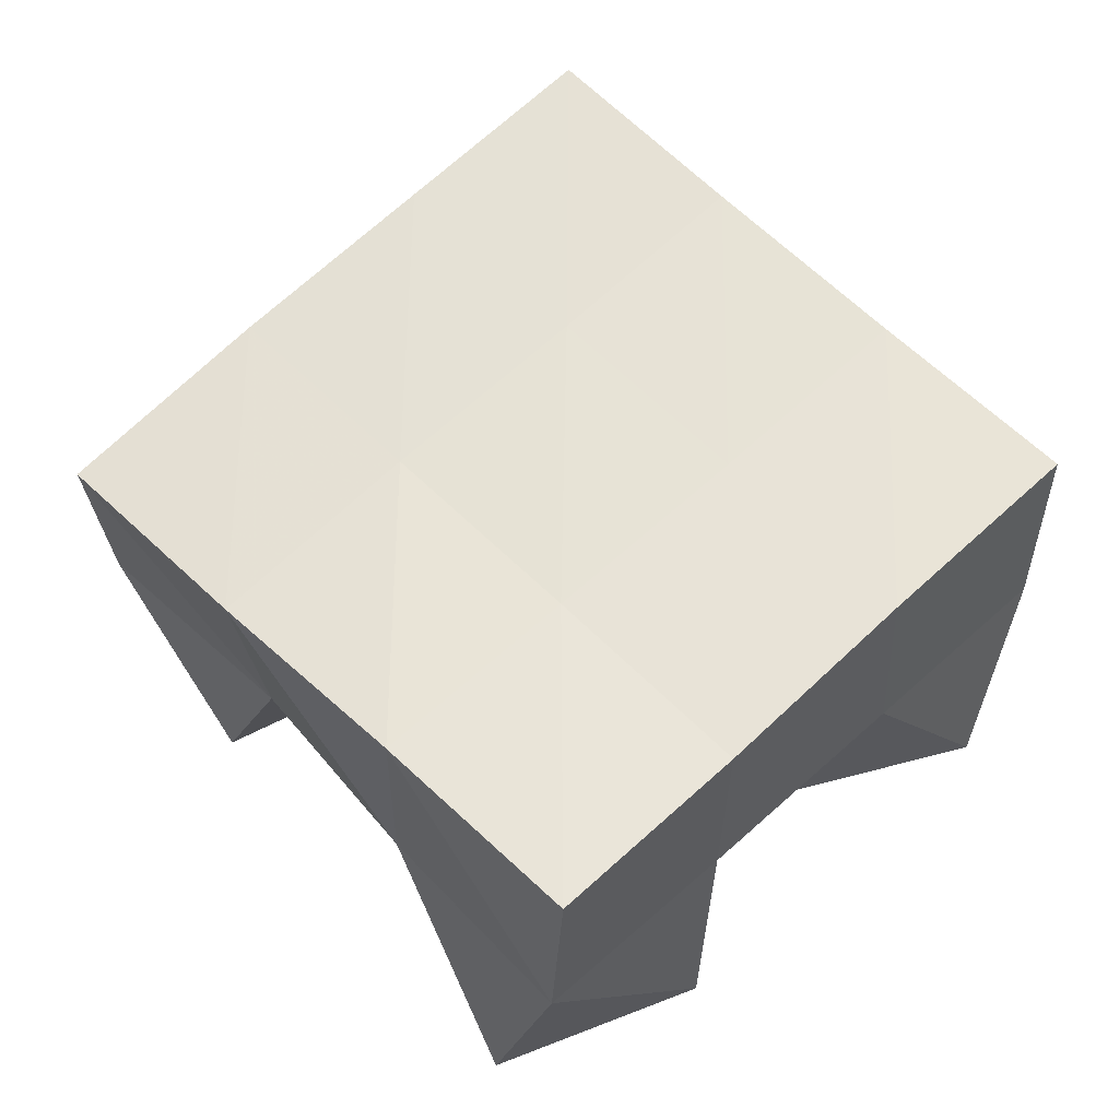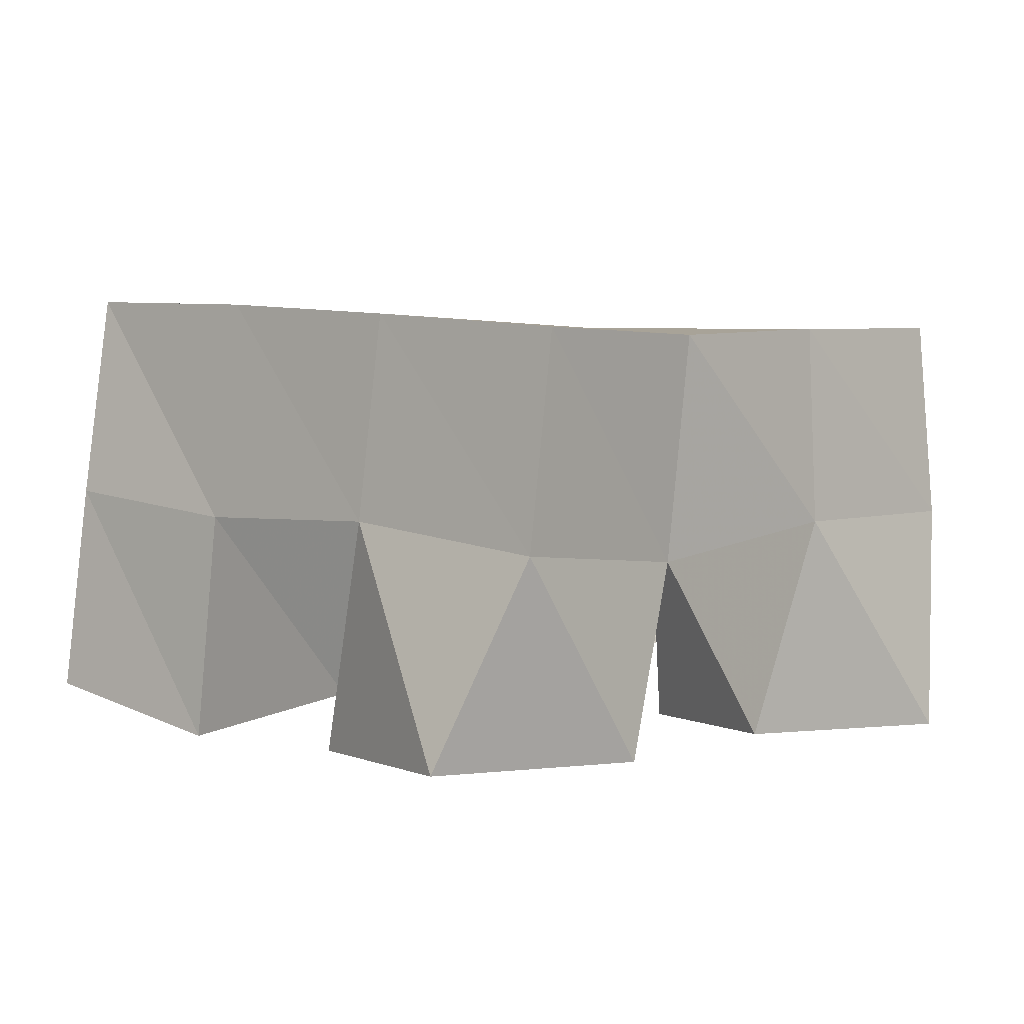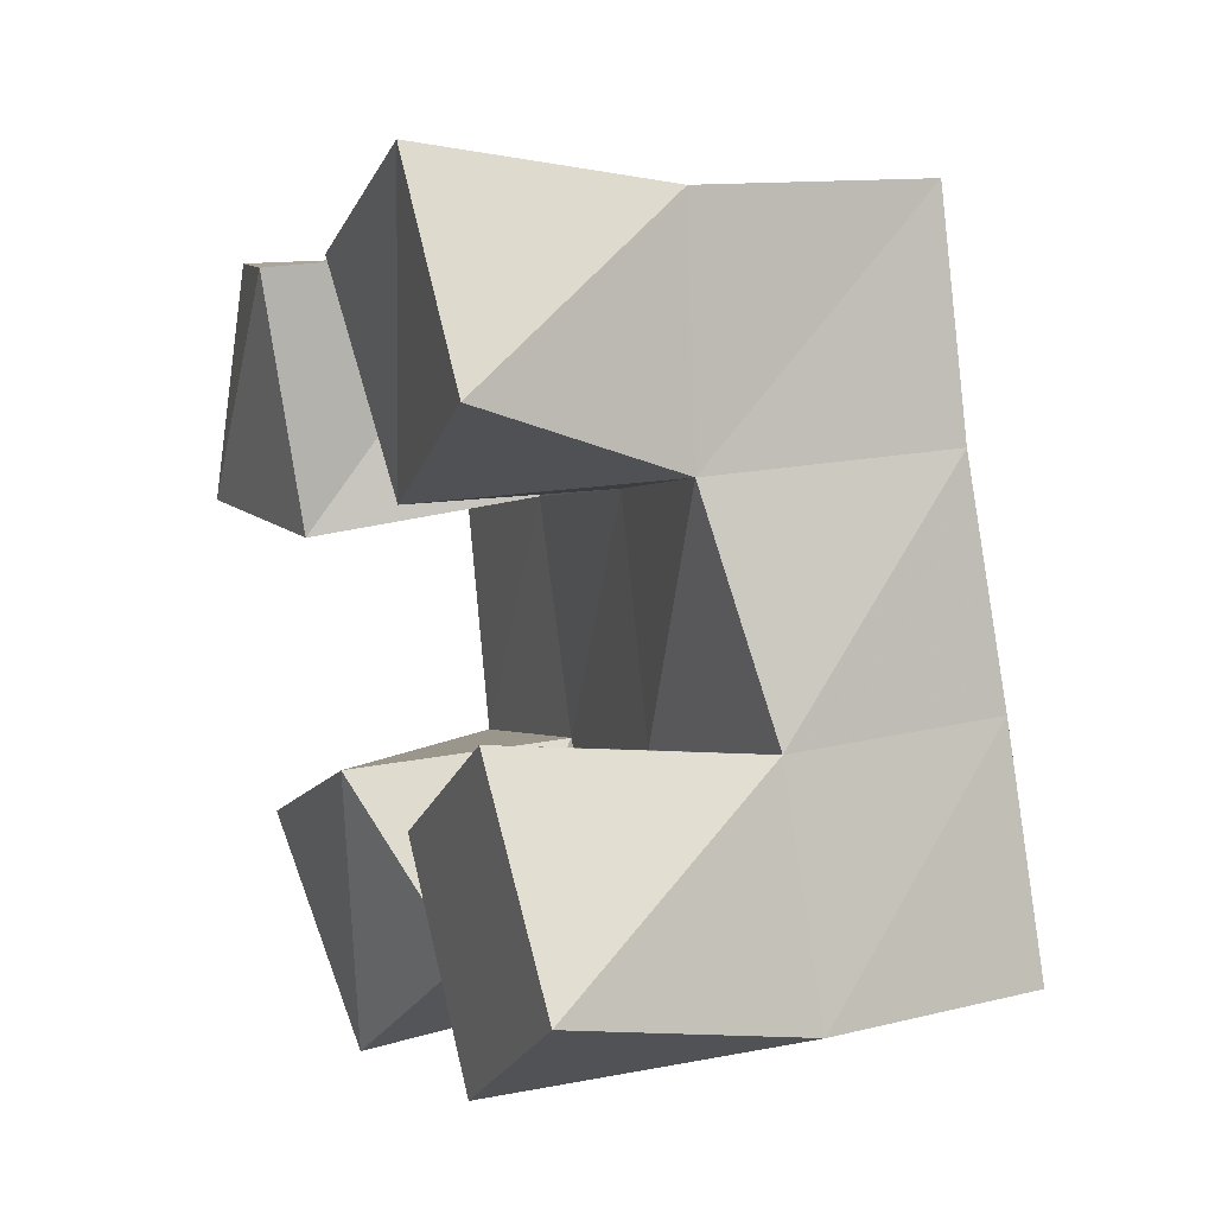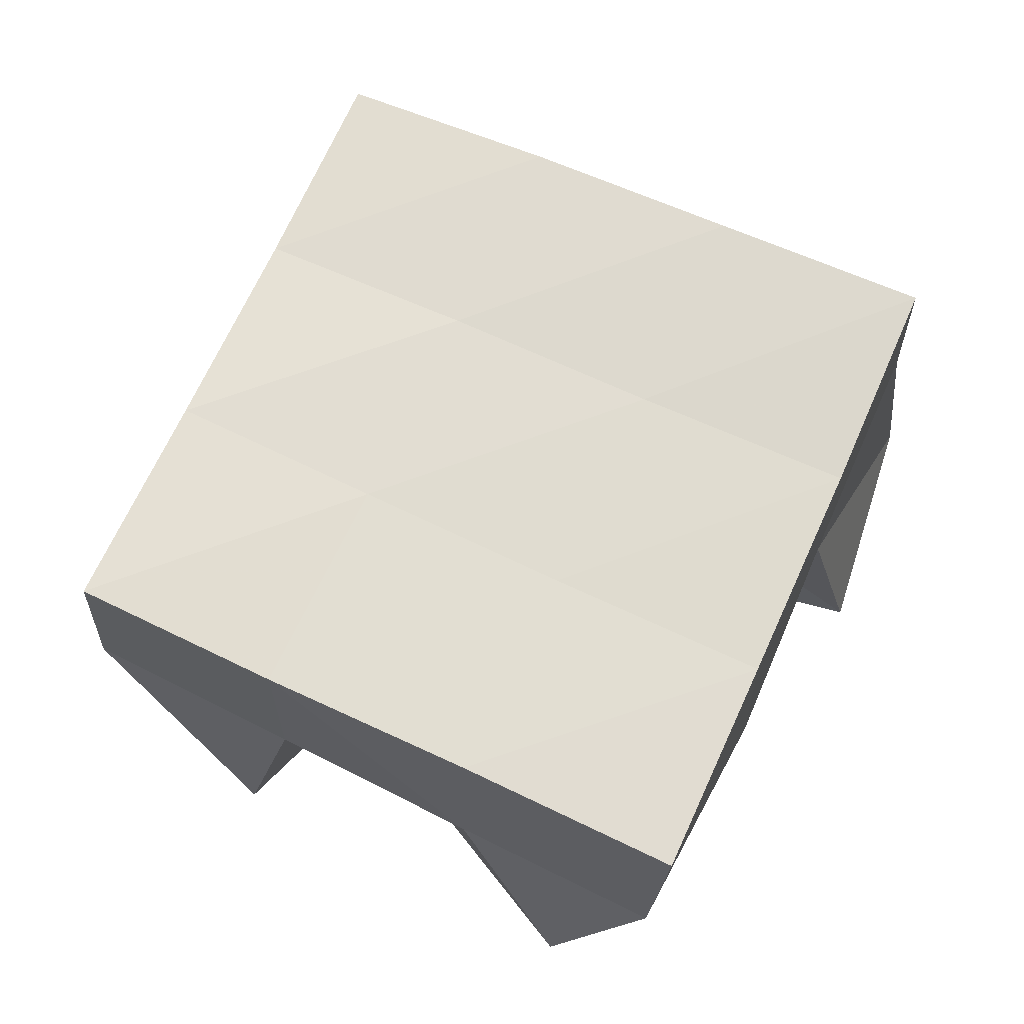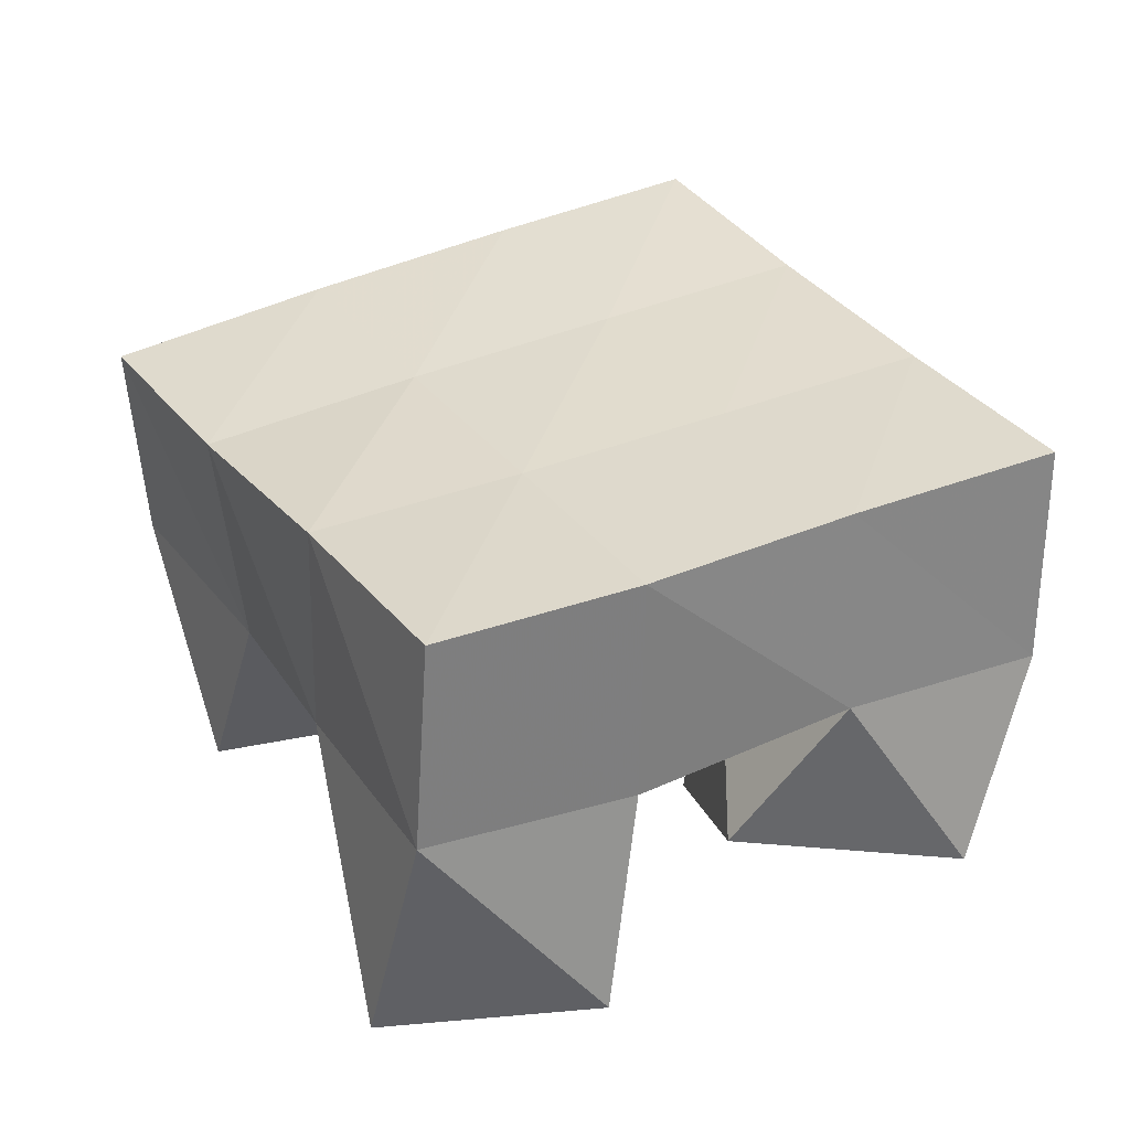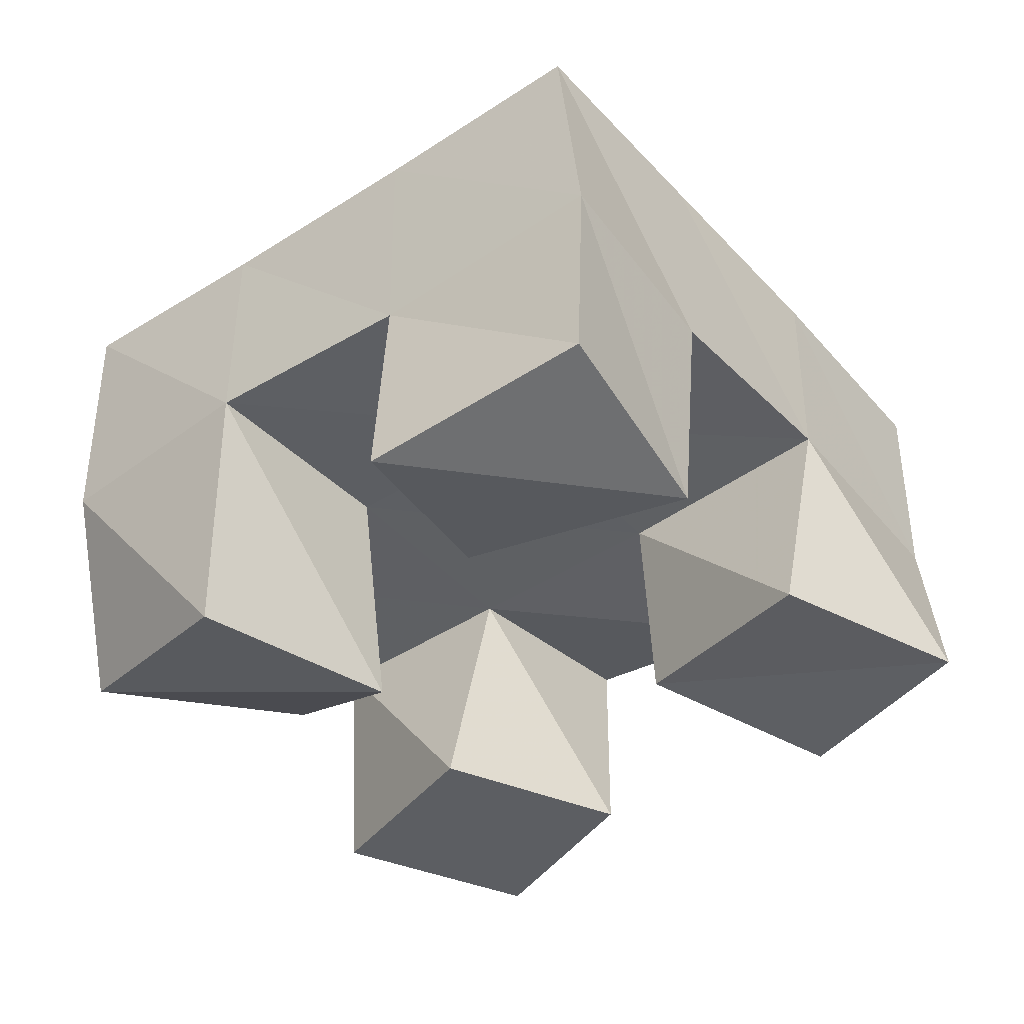
<metadata>
{"format":"obj","ext":"obj","renderer":"f3d","projection":"perspective","resolution":1024,"background":"white","views":[{"elev":60.5,"azim":120.0,"up":"+Y"},{"elev":1.4,"azim":26.5,"up":"+Y"},{"elev":17.0,"azim":66.2,"up":"+Z"},{"elev":68.7,"azim":-170.7,"up":"+Y"},{"elev":32.5,"azim":134.7,"up":"+Y"},{"elev":-37.8,"azim":-67.2,"up":"+Y"}]}
</metadata>
<code>
v 0.479 0.1101 0.2207
v 0.4847 0.1591 0.22
v 0.4861 0.1 0.1703
v 0.4987 0.1541 0.1669
v 0.5241 0.1 0.2281
v 0.5302 0.1532 0.2297
v 0.532 0.1054 0.1728
v 0.5453 0.1522 0.1798
v 0.6061 0.1 0.1353
v 0.608 0.1485 0.1451
v 0.6359 0.1 0.0934
v 0.6237 0.1483 0.09725
v 0.6437 0.1 0.1648
v 0.6572 0.152 0.1599
v 0.6757 0.1 0.1248
v 0.6724 0.1536 0.1115
v 0.5667 0.1 0.2378
v 0.5781 0.153 0.2433
v 0.5948 0.1034 0.1954
v 0.5932 0.1493 0.1933
v 0.6079 0.1 0.2646
v 0.6274 0.1466 0.2565
v 0.6373 0.1 0.2241
v 0.638 0.1436 0.2066
v 0.5226 0.1 0.1101
v 0.5111 0.1537 0.1173
v 0.5509 0.108 0.06438
v 0.5287 0.1514 0.06689
v 0.5674 0.1 0.1345
v 0.5603 0.1528 0.1314
v 0.5913 0.1161 0.09981
v 0.5756 0.154 0.08074
v 0.4872 0.207 0.214
v 0.4995 0.2032 0.1661
v 0.5351 0.2041 0.2276
v 0.5479 0.2015 0.1796
v 0.5829 0.1998 0.2419
v 0.5956 0.1987 0.1942
v 0.632 0.1949 0.2554
v 0.6439 0.1952 0.2082
v 0.5129 0.2016 0.1171
v 0.5613 0.2004 0.1313
v 0.6088 0.199 0.146
v 0.6558 0.1986 0.1603
v 0.526 0.2014 0.06908
v 0.5751 0.201 0.08366
v 0.6226 0.1995 0.09731
v 0.6688 0.201 0.1108
f 1 2 4
f 3 1 4
f 2 6 8
f 4 2 8
f 6 5 7
f 8 6 7
f 5 1 3
f 7 5 3
f 8 7 3
f 4 8 3
f 2 1 5
f 6 2 5
f 9 10 12
f 11 9 12
f 10 14 16
f 12 10 16
f 14 13 15
f 16 14 15
f 13 9 11
f 15 13 11
f 16 15 11
f 12 16 11
f 10 9 13
f 14 10 13
f 17 18 20
f 19 17 20
f 18 22 24
f 20 18 24
f 22 21 23
f 24 22 23
f 21 17 19
f 23 21 19
f 24 23 19
f 20 24 19
f 18 17 21
f 22 18 21
f 25 26 28
f 27 25 28
f 26 30 32
f 28 26 32
f 30 29 31
f 32 30 31
f 29 25 27
f 31 29 27
f 32 31 27
f 28 32 27
f 26 25 29
f 30 26 29
f 2 33 34
f 4 2 34
f 33 35 36
f 34 33 36
f 35 6 8
f 36 35 8
f 6 2 4
f 8 6 4
f 36 8 4
f 34 36 4
f 33 2 6
f 35 33 6
f 6 35 36
f 8 6 36
f 35 37 38
f 36 35 38
f 37 18 20
f 38 37 20
f 18 6 8
f 20 18 8
f 38 20 8
f 36 38 8
f 35 6 18
f 37 35 18
f 18 37 38
f 20 18 38
f 37 39 40
f 38 37 40
f 39 22 24
f 40 39 24
f 22 18 20
f 24 22 20
f 40 24 20
f 38 40 20
f 37 18 22
f 39 37 22
f 4 34 41
f 26 4 41
f 34 36 42
f 41 34 42
f 36 8 30
f 42 36 30
f 8 4 26
f 30 8 26
f 42 30 26
f 41 42 26
f 34 4 8
f 36 34 8
f 8 36 42
f 30 8 42
f 36 38 43
f 42 36 43
f 38 20 10
f 43 38 10
f 20 8 30
f 10 20 30
f 43 10 30
f 42 43 30
f 36 8 20
f 38 36 20
f 20 38 43
f 10 20 43
f 38 40 44
f 43 38 44
f 40 24 14
f 44 40 14
f 24 20 10
f 14 24 10
f 44 14 10
f 43 44 10
f 38 20 24
f 40 38 24
f 26 41 45
f 28 26 45
f 41 42 46
f 45 41 46
f 42 30 32
f 46 42 32
f 30 26 28
f 32 30 28
f 46 32 28
f 45 46 28
f 41 26 30
f 42 41 30
f 30 42 46
f 32 30 46
f 42 43 47
f 46 42 47
f 43 10 12
f 47 43 12
f 10 30 32
f 12 10 32
f 47 12 32
f 46 47 32
f 42 30 10
f 43 42 10
f 10 43 47
f 12 10 47
f 43 44 48
f 47 43 48
f 44 14 16
f 48 44 16
f 14 10 12
f 16 14 12
f 48 16 12
f 47 48 12
f 43 10 14
f 44 43 14

</code>
